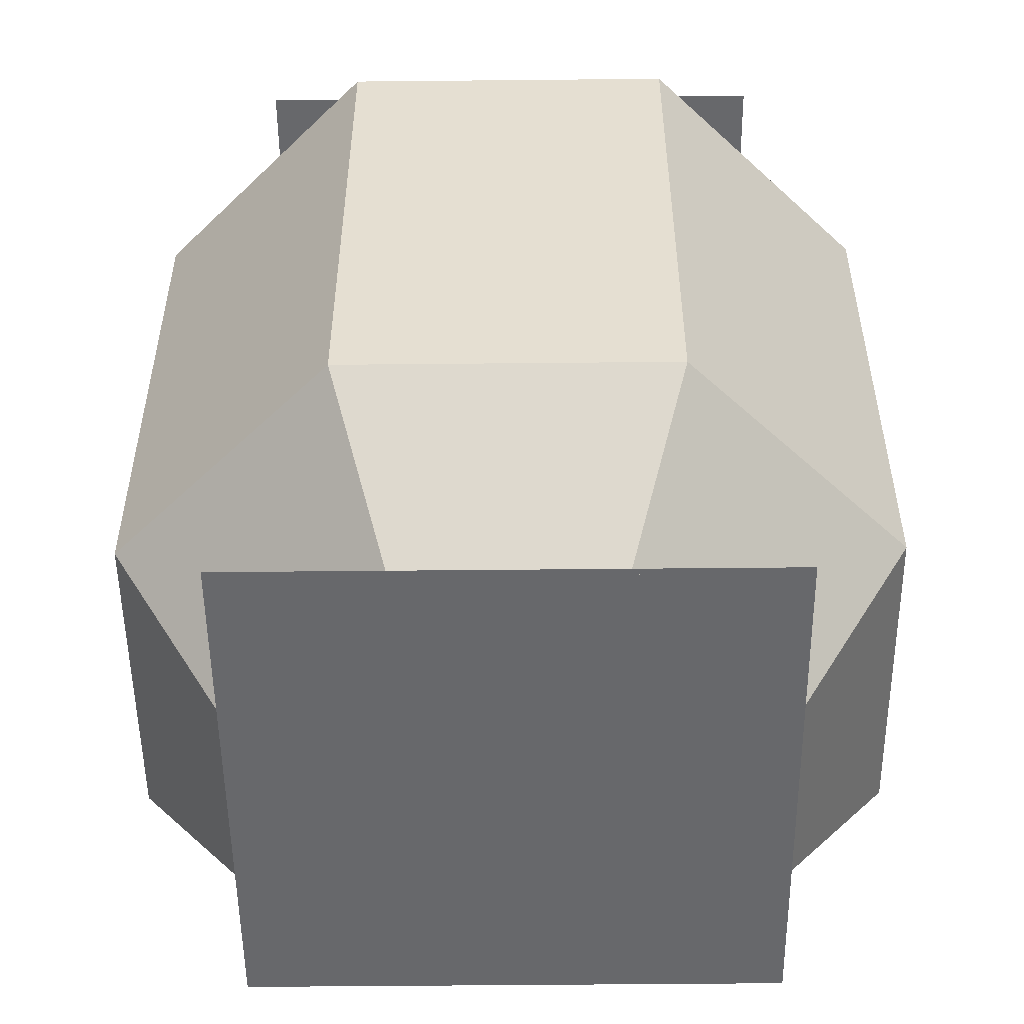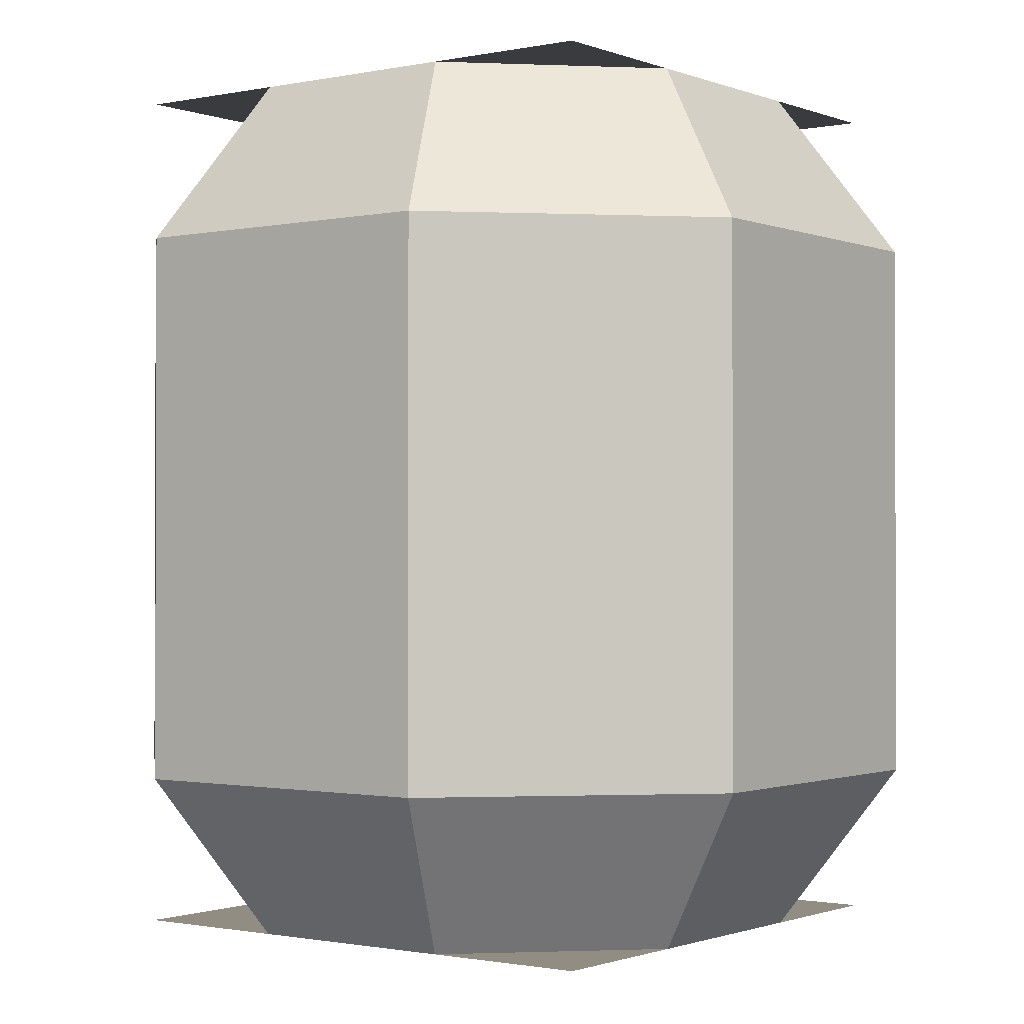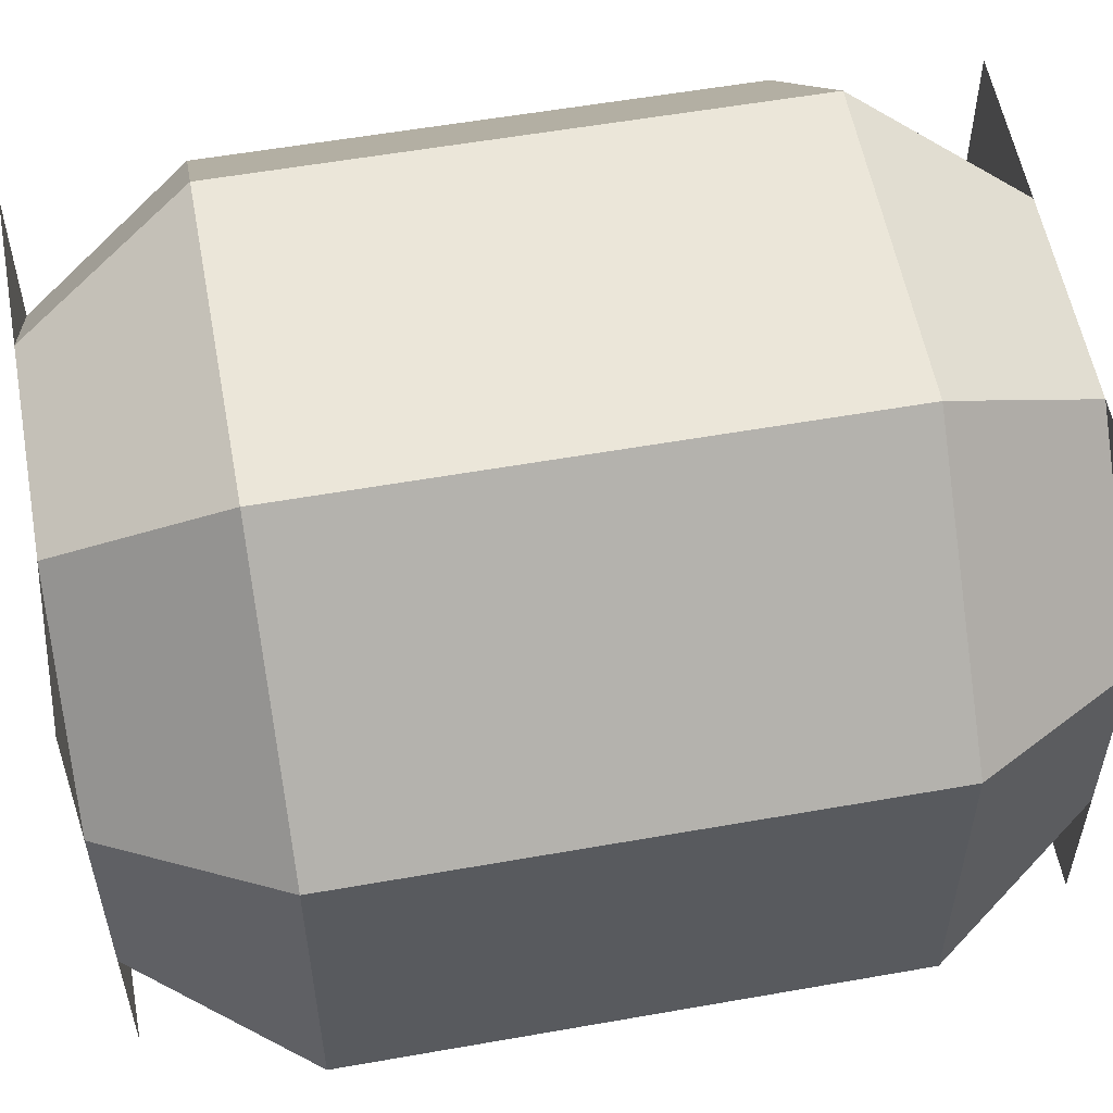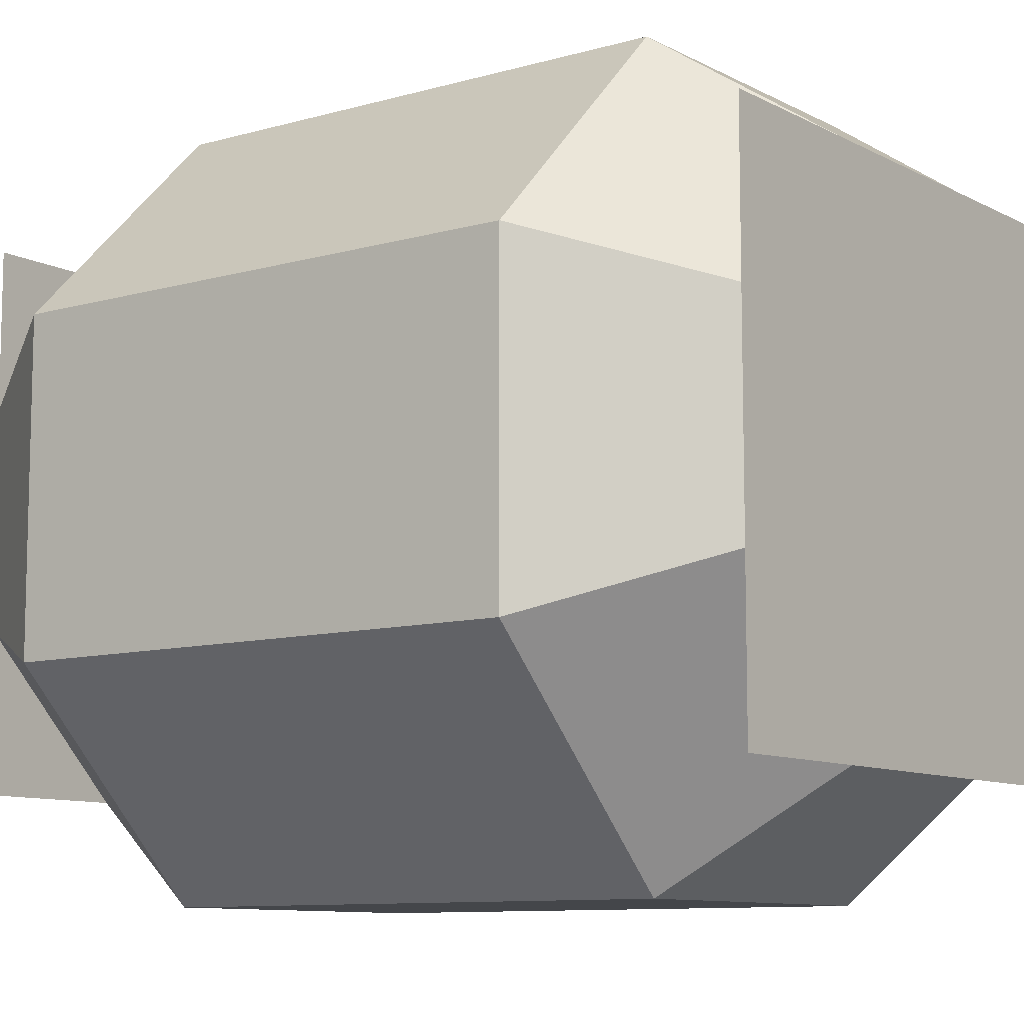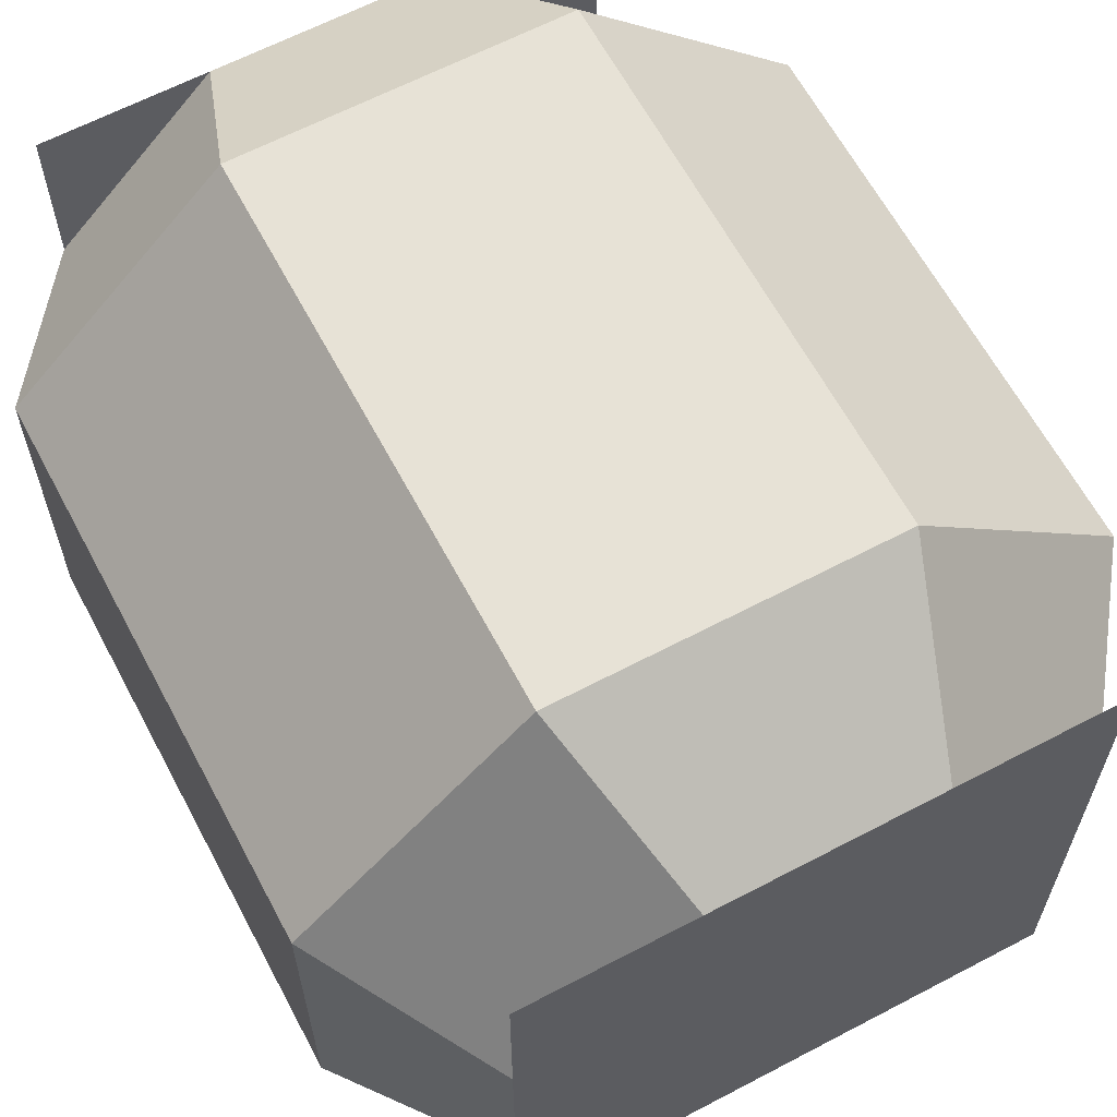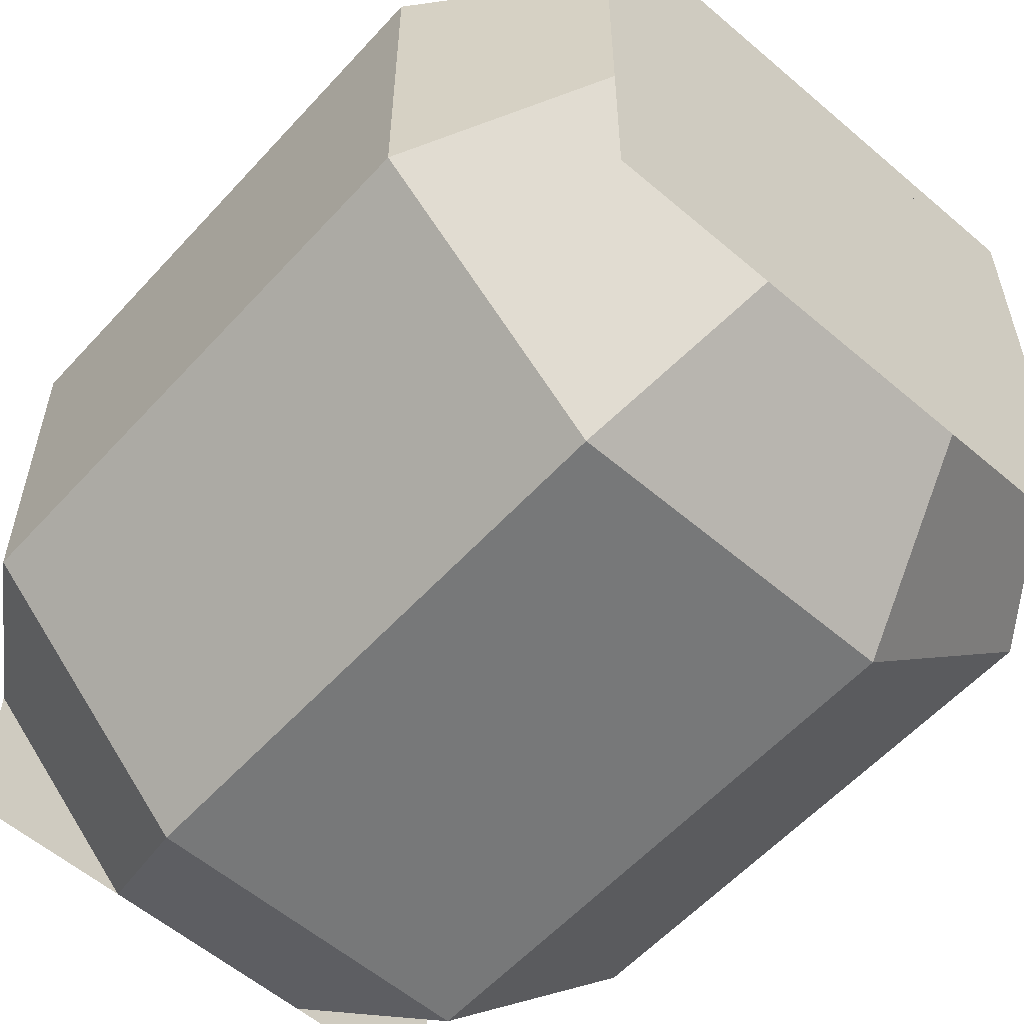
<metadata>
{"format":"obj","ext":"obj","renderer":"f3d","projection":"perspective","resolution":1024,"background":"white","views":[{"elev":-52.3,"azim":-89.4,"up":"+Y"},{"elev":-1.1,"azim":-53.4,"up":"+Y"},{"elev":56.2,"azim":79.5,"up":"+Z"},{"elev":-9.5,"azim":-53.2,"up":"+Z"},{"elev":63.3,"azim":152.0,"up":"+Z"},{"elev":-57.3,"azim":-41.7,"up":"+Z"}]}
</metadata>
<code>
v 0.8125 1 0.1875
v 0.1875 1 0.1875
v 0.1875 1 0.8125
v 0.8125 1 0.8125
v 0.8125 0 0.8125
v 0.1875 0 0.8125
v 0.1875 0 0.1875
v 0.8125 0 0.1875
v 0.625 0 0.8125
v 0.6875 0.1875 0.9375
v 0.3125 0.1875 0.9375
v 0.375 0 0.8125
v 0.8125 0 0.625
v 0.9375 0.1875 0.6875
v 0.8125 0 0.375
v 0.9375 0.1875 0.3125
v 0.625 0 0.1875
v 0.6875 0.1875 0.0625
v 0.1875 0 0.375
v 0.0625 0.1875 0.3125
v 0.3125 0.1875 0.0625
v 0.375 0 0.1875
v 0.1875 0 0.625
v 0.0625 0.1875 0.6875
v 0.9375 0.8125 0.3125
v 0.9375 0.8125 0.6875
v 0.6875 0.8125 0.9375
v 0.3125 0.8125 0.9375
v 0.0625 0.8125 0.6875
v 0.0625 0.8125 0.3125
v 0.3125 0.8125 0.0625
v 0.6875 0.8125 0.0625
v 0.8125 1 0.375
v 0.8125 1 0.625
v 0.625 1 0.8125
v 0.375 1 0.8125
v 0.1875 1 0.625
v 0.1875 1 0.375
v 0.375 1 0.1875
v 0.625 1 0.1875
g cloves_seed_barrel
f 1 2 3 4
f 5 6 7 8
f 9 10 11 12
f 13 14 10 9
f 15 16 14 13
f 17 18 16 15
f 19 20 21 22
f 23 24 20 19
f 12 11 24 23
f 22 21 18 17
f 16 25 26 14
f 10 27 28 11
f 24 29 30 20
f 21 31 32 18
f 18 32 25 16
f 20 30 31 21
f 11 28 29 24
f 14 26 27 10
f 25 33 34 26
f 27 35 36 28
f 29 37 38 30
f 31 39 40 32
f 32 40 33 25
f 30 38 39 31
f 28 36 37 29
f 26 34 35 27

</code>
